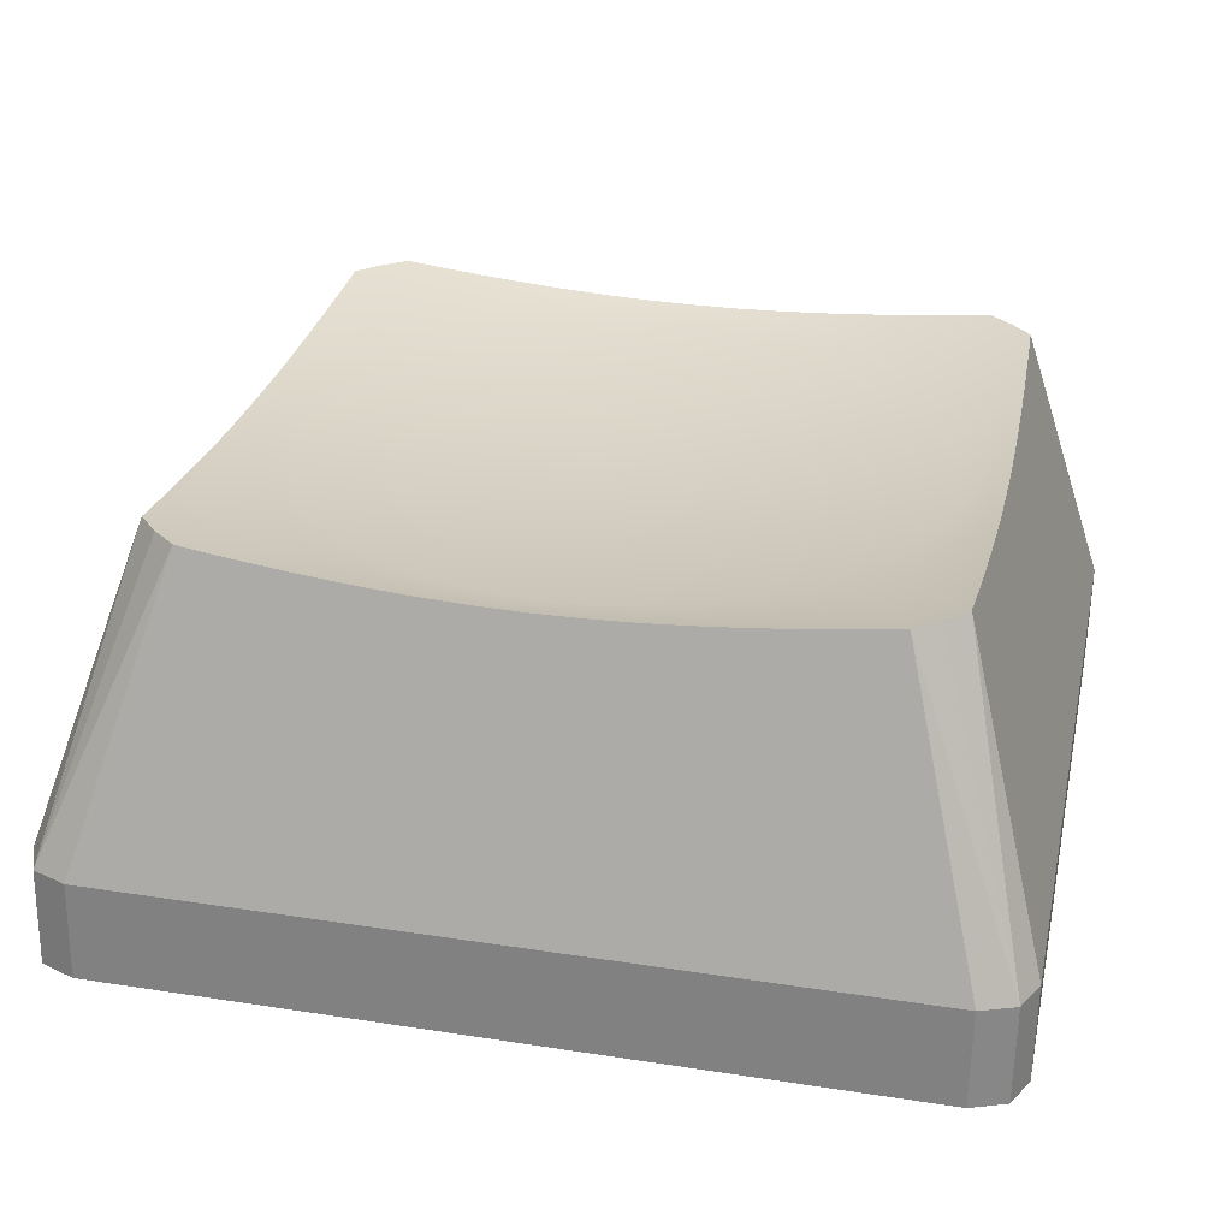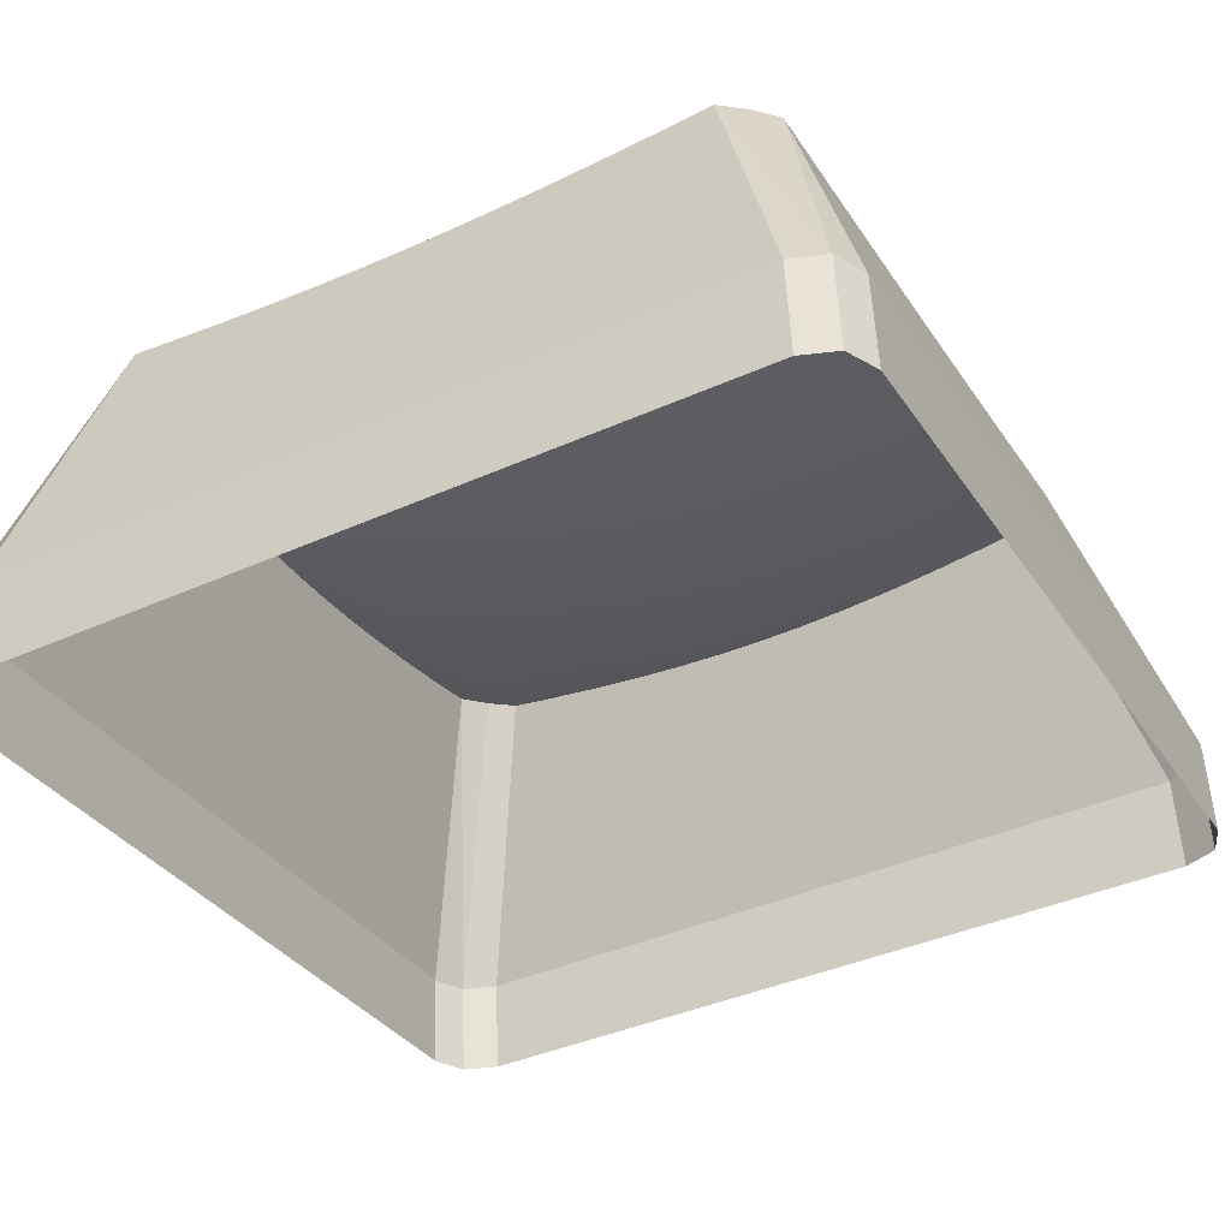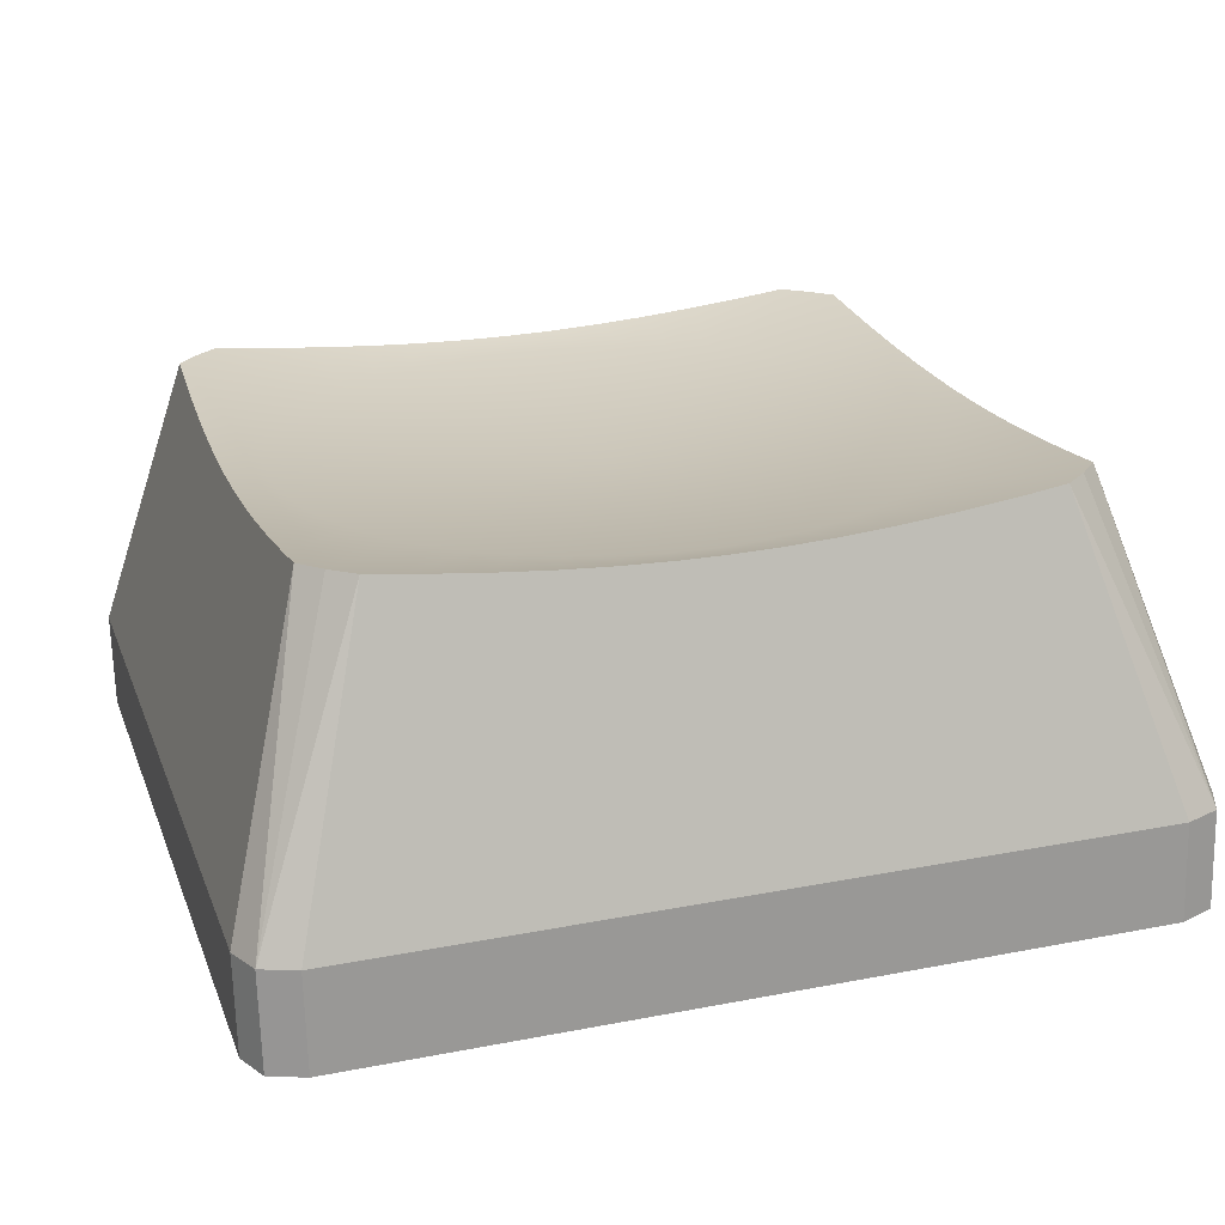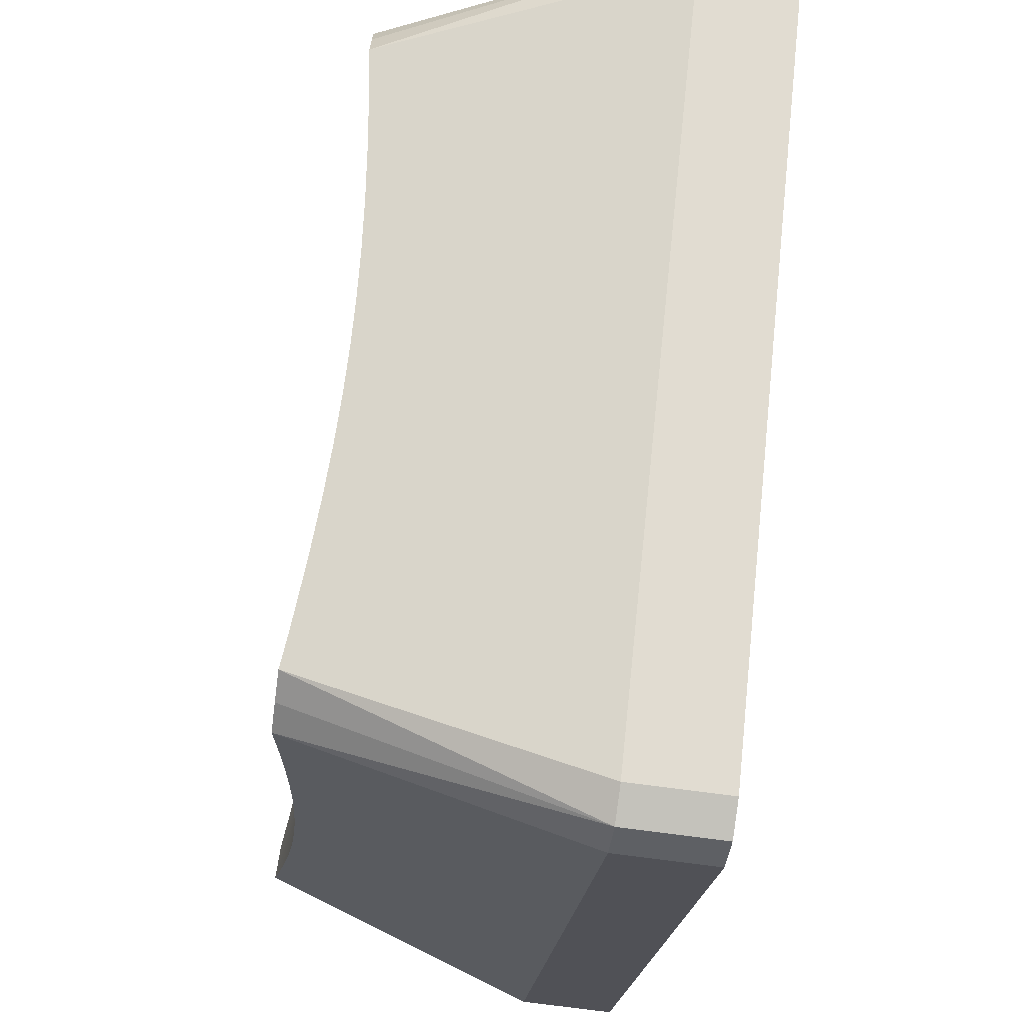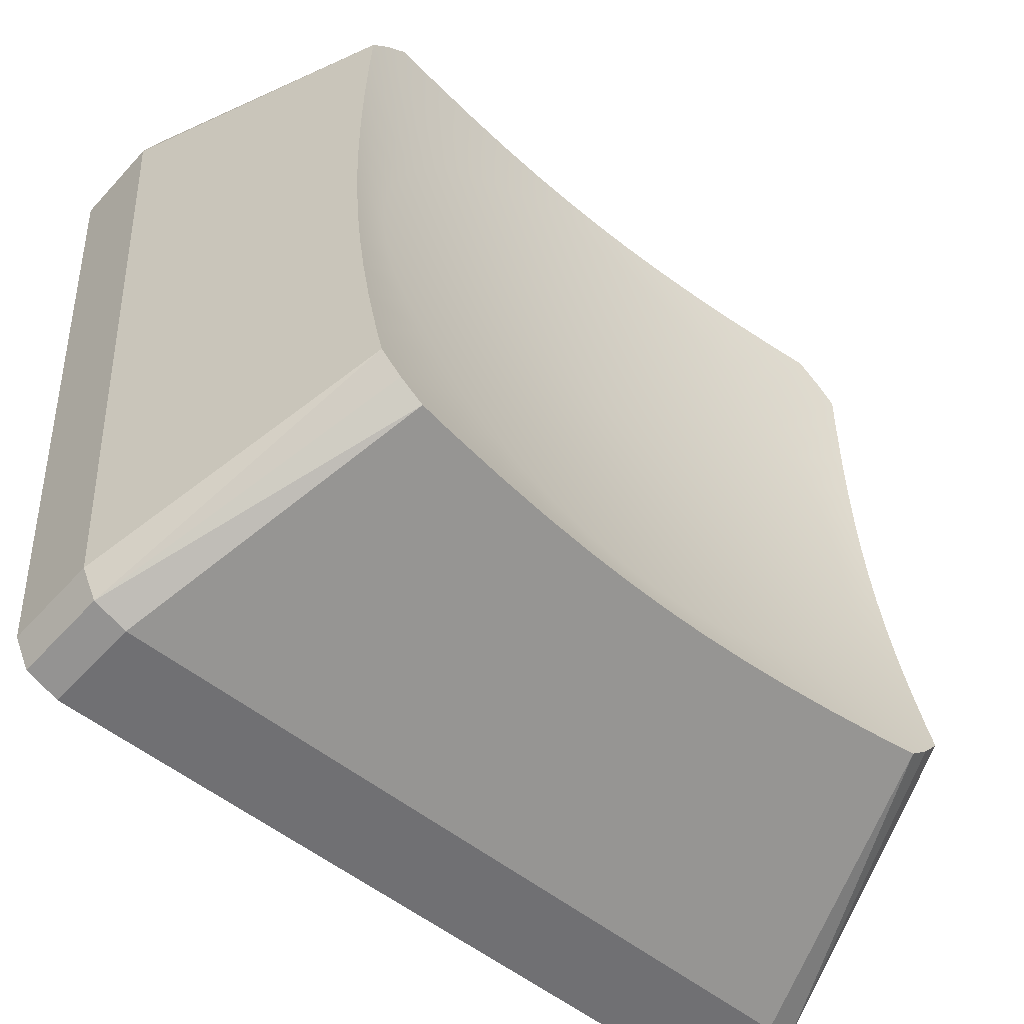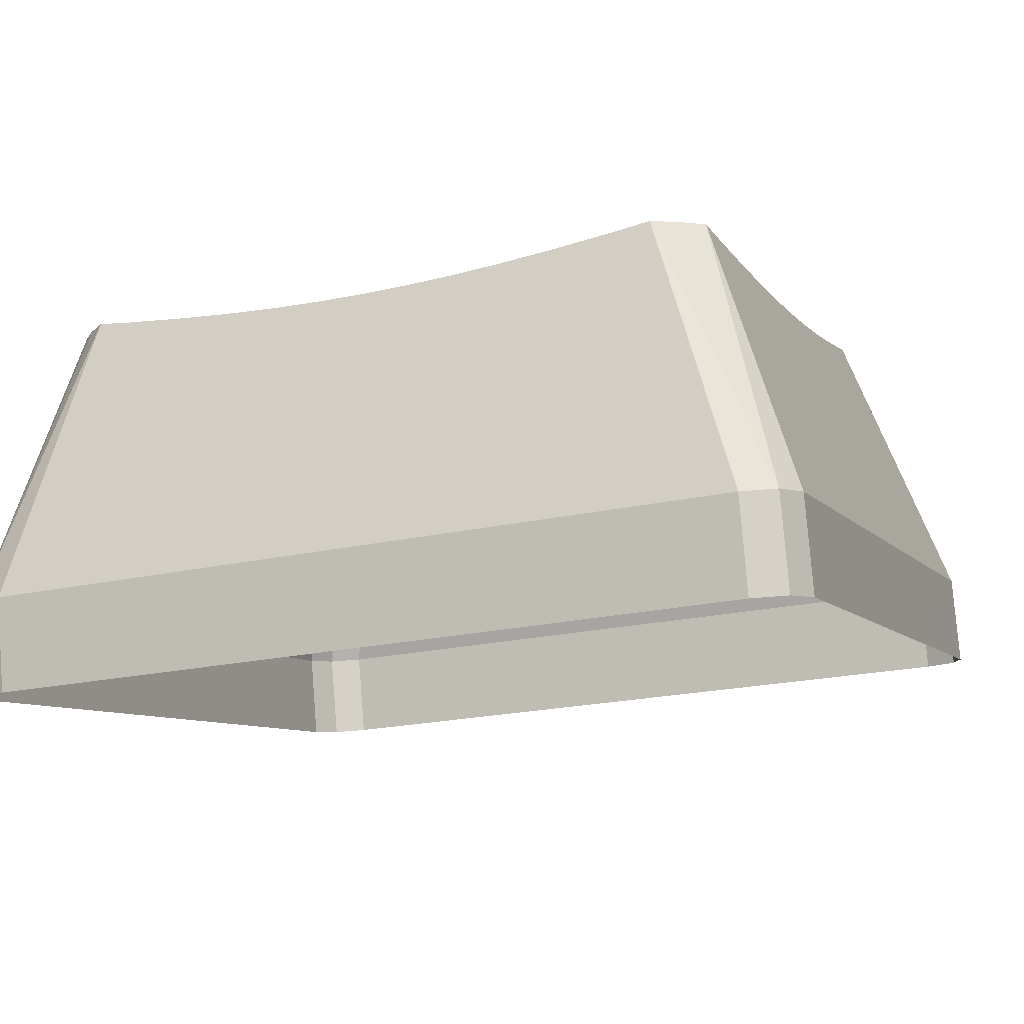
<metadata>
{"format":"obj","ext":"obj","renderer":"f3d","projection":"perspective","resolution":1024,"background":"white","views":[{"elev":32.4,"azim":-167.8,"up":"+Y"},{"elev":-40.1,"azim":29.0,"up":"+Y"},{"elev":26.1,"azim":162.9,"up":"+Y"},{"elev":69.3,"azim":-83.9,"up":"+Z"},{"elev":-51.1,"azim":138.0,"up":"+Z"},{"elev":-8.2,"azim":110.8,"up":"+Y"}]}
</metadata>
<code>
o Group12/mesh28/mesh28-geometry#mesh28-geometry
v -0.02866 0.03556 0.1238
v -0.02015 0.009942 0.113
v -0.0308 0.03572 0.1219
v -0.02679 0.03538 0.1259
v -0.02327 0.01005 0.1117
v -0.03408 0.03532 0.1217
v -0.02667 0.03468 0.1291
v -0.01886 0.009676 0.1161
v -0.02015 0.001161 0.1123
v -0.03819 0.03208 0.133
v -0.03571 0.03184 0.1358
v -0.02327 0.001271 0.111
v -0.04002 0.03471 0.1215
v -0.04102 0.03229 0.1305
v -0.03362 0.03157 0.1389
v -0.02648 0.03355 0.135
v -0.01886 0.000895 0.1154
v -0.09378 0.01005 0.1117
v -0.0452 0.03429 0.1213
v -0.05852 0.02846 0.1531
v -0.02635 0.03268 0.1401
v -0.01886 0.003653 0.1864
v -0.09378 0.001271 0.111
v -0.08625 0.03572 0.1219
v -0.04988 0.03401 0.1212
v -0.04414 0.03247 0.1285
v -0.03195 0.03128 0.1423
v -0.02627 0.032 0.1447
v -0.01886 -0.005128 0.1856
v -0.02679 0.03064 0.1811
v -0.09689 0.009942 0.113
v -0.08296 0.03532 0.1217
v -0.05427 0.03386 0.1212
v -0.04752 0.03261 0.1268
v -0.03074 0.03097 0.1459
v -0.02622 0.03146 0.1491
v -0.02015 0.003387 0.1895
v -0.02667 0.03051 0.1778
v -0.09689 0.001161 0.1123
v -0.07886 0.03208 0.133
v -0.07702 0.03471 0.1215
v -0.08838 0.03556 0.1238
v -0.05852 0.03381 0.1211
v -0.05108 0.03271 0.1256
v -0.03001 0.03066 0.1495
v -0.0262 0.03104 0.1533
v -0.02015 -0.005394 0.1887
v -0.02648 0.03039 0.1718
v -0.02866 0.03046 0.1833
v -0.09818 0.000895 0.1154
v -0.07603 0.03229 0.1305
v -0.07185 0.03429 0.1213
v -0.09025 0.03538 0.1259
v -0.06278 0.03386 0.1212
v -0.05477 0.03277 0.1249
v -0.02976 0.03034 0.1533
v -0.02622 0.03073 0.1576
v -0.02327 -0.005504 0.19
v -0.02635 0.0304 0.1667
v -0.03362 0.02911 0.1676
v -0.03571 0.02884 0.1707
v -0.0308 0.0303 0.1851
v -0.09818 0.009676 0.1161
v -0.08134 0.03184 0.1358
v -0.0729 0.03247 0.1285
v -0.06717 0.03401 0.1212
v -0.06228 0.03277 0.1249
v -0.05852 0.0328 0.1246
v -0.03001 0.03002 0.157
v -0.02627 0.03052 0.162
v -0.02327 0.003277 0.1908
v -0.03195 0.0294 0.1642
v -0.03819 0.0286 0.1735
v -0.03408 0.02988 0.1852
v -0.09818 -0.005128 0.1856
v -0.06953 0.03261 0.1268
v -0.09037 0.03468 0.1291
v -0.06597 0.03271 0.1256
v -0.03074 0.0297 0.1607
v -0.09378 -0.005504 0.19
v -0.09378 0.003277 0.1908
v -0.09818 0.003653 0.1864
v -0.08343 0.03157 0.1389
v -0.09056 0.03355 0.135
v -0.04102 0.02839 0.176
v -0.04002 0.02924 0.1853
v -0.09689 -0.005394 0.1887
v -0.09025 0.03064 0.1811
v -0.08509 0.03128 0.1423
v -0.09069 0.03268 0.1401
v -0.04414 0.02821 0.1781
v -0.0452 0.02879 0.1854
v -0.09689 0.003387 0.1895
v -0.09037 0.03051 0.1778
v -0.0863 0.03097 0.1459
v -0.09078 0.032 0.1447
v -0.04752 0.02807 0.1797
v -0.04988 0.0285 0.1855
v -0.08134 0.02884 0.1707
v -0.09056 0.03039 0.1718
v -0.08838 0.03046 0.1833
v -0.08704 0.03066 0.1495
v -0.09083 0.03146 0.1491
v -0.08625 0.0303 0.1851
v -0.05108 0.02797 0.181
v -0.05427 0.02834 0.1855
v -0.08343 0.02911 0.1676
v -0.09069 0.0304 0.1667
v -0.08728 0.03034 0.1533
v -0.09084 0.03104 0.1533
v -0.08296 0.02988 0.1852
v -0.05477 0.0279 0.1817
v -0.05852 0.02828 0.1855
v -0.07886 0.0286 0.1735
v -0.08509 0.0294 0.1642
v -0.09078 0.03052 0.162
v -0.08704 0.03002 0.157
v -0.09083 0.03073 0.1576
v -0.07702 0.02924 0.1853
v -0.05852 0.02788 0.1819
v -0.06278 0.02834 0.1855
v -0.0863 0.0297 0.1607
v -0.07185 0.02879 0.1854
v -0.07603 0.02839 0.176
v -0.06228 0.0279 0.1817
v -0.06717 0.0285 0.1855
v -0.0729 0.02821 0.1781
v -0.06597 0.02797 0.181
v -0.06953 0.02807 0.1797
f 1 2 3
f 3 2 1
f 2 1 4
f 4 1 2
f 3 2 5
f 5 2 3
f 6 1 3
f 3 1 6
f 1 7 4
f 4 7 1
f 2 4 8
f 8 4 2
f 9 5 2
f 2 5 9
f 5 6 3
f 3 6 5
f 6 10 1
f 1 10 6
f 1 11 7
f 7 11 1
f 7 8 4
f 4 8 7
f 8 9 2
f 2 9 8
f 5 9 12
f 12 9 5
f 6 5 13
f 13 5 6
f 10 6 14
f 14 6 10
f 11 1 10
f 10 1 11
f 15 7 11
f 11 7 15
f 16 8 7
f 7 8 16
f 9 8 17
f 17 8 9
f 12 18 5
f 5 18 12
f 13 5 19
f 19 5 13
f 13 14 6
f 6 14 13
f 10 14 20
f 20 14 10
f 11 10 20
f 20 10 11
f 7 15 16
f 16 15 7
f 15 11 20
f 20 11 15
f 21 8 16
f 16 8 21
f 22 17 8
f 8 17 22
f 18 12 23
f 23 12 18
f 24 5 18
f 18 5 24
f 19 5 25
f 25 5 19
f 19 26 13
f 13 26 19
f 14 13 26
f 26 13 14
f 14 26 20
f 20 26 14
f 27 16 15
f 15 16 27
f 27 15 20
f 20 15 27
f 28 8 21
f 21 8 28
f 16 27 21
f 21 27 16
f 17 22 29
f 29 22 17
f 8 30 22
f 22 30 8
f 23 31 18
f 18 31 23
f 5 24 32
f 32 24 5
f 24 18 31
f 31 18 24
f 25 5 33
f 33 5 25
f 25 34 19
f 19 34 25
f 26 19 34
f 34 19 26
f 26 34 20
f 20 34 26
f 35 27 20
f 20 27 35
f 36 8 28
f 28 8 36
f 21 35 28
f 28 35 21
f 35 21 27
f 27 21 35
f 37 29 22
f 22 29 37
f 30 8 38
f 38 8 30
f 30 37 22
f 22 37 30
f 31 23 39
f 39 23 31
f 24 40 32
f 32 40 24
f 5 32 41
f 41 32 5
f 24 31 42
f 42 31 24
f 33 5 43
f 43 5 33
f 33 44 25
f 25 44 33
f 34 25 44
f 44 25 34
f 34 44 20
f 20 44 34
f 45 35 20
f 20 35 45
f 46 8 36
f 36 8 46
f 28 45 36
f 36 45 28
f 45 28 35
f 35 28 45
f 29 37 47
f 47 37 29
f 38 8 48
f 48 8 38
f 38 49 30
f 30 49 38
f 30 49 37
f 37 49 30
f 50 31 39
f 39 31 50
f 40 24 42
f 42 24 40
f 32 40 51
f 51 40 32
f 51 41 32
f 32 41 51
f 5 41 52
f 52 41 5
f 31 53 42
f 42 53 31
f 5 54 43
f 43 54 5
f 43 55 33
f 33 55 43
f 44 33 55
f 55 33 44
f 44 55 20
f 20 55 44
f 56 45 20
f 20 45 56
f 57 8 46
f 46 8 57
f 36 56 46
f 46 56 36
f 56 36 45
f 45 36 56
f 37 58 47
f 47 58 37
f 48 8 59
f 59 8 48
f 60 38 48
f 48 38 60
f 61 49 38
f 38 49 61
f 62 37 49
f 49 37 62
f 31 50 63
f 63 50 31
f 42 64 40
f 40 64 42
f 20 51 40
f 40 51 20
f 41 51 65
f 65 51 41
f 65 52 41
f 41 52 65
f 5 52 66
f 66 52 5
f 31 63 53
f 53 63 31
f 53 64 42
f 42 64 53
f 5 66 54
f 54 66 5
f 67 43 54
f 54 43 67
f 55 43 68
f 68 43 55
f 55 68 20
f 20 68 55
f 56 20 69
f 69 20 56
f 70 8 57
f 57 8 70
f 56 57 46
f 46 57 56
f 58 37 71
f 71 37 58
f 59 8 70
f 70 8 59
f 72 48 59
f 59 48 72
f 38 60 61
f 61 60 38
f 48 72 60
f 60 72 48
f 49 61 73
f 73 61 49
f 62 71 37
f 37 71 62
f 49 74 62
f 62 74 49
f 75 63 50
f 50 63 75
f 20 40 64
f 64 40 20
f 20 65 51
f 51 65 20
f 52 65 76
f 76 65 52
f 76 66 52
f 52 66 76
f 63 77 53
f 53 77 63
f 64 53 77
f 77 53 64
f 78 54 66
f 66 54 78
f 43 67 68
f 68 67 43
f 54 78 67
f 67 78 54
f 68 67 20
f 20 67 68
f 69 20 79
f 79 20 69
f 57 56 69
f 69 56 57
f 69 70 57
f 57 70 69
f 71 80 58
f 58 80 71
f 79 59 70
f 70 59 79
f 59 79 72
f 72 79 59
f 60 20 61
f 61 20 60
f 72 20 60
f 60 20 72
f 61 20 73
f 73 20 61
f 73 74 49
f 49 74 73
f 62 81 71
f 71 81 62
f 81 62 74
f 74 62 81
f 63 75 82
f 82 75 63
f 20 64 83
f 83 64 20
f 20 76 65
f 65 76 20
f 66 76 78
f 78 76 66
f 63 84 77
f 77 84 63
f 77 83 64
f 64 83 77
f 20 67 78
f 78 67 20
f 79 20 72
f 72 20 79
f 70 69 79
f 79 69 70
f 80 71 81
f 81 71 80
f 73 20 85
f 85 20 73
f 74 73 85
f 85 73 74
f 81 74 86
f 86 74 81
f 87 82 75
f 75 82 87
f 88 63 82
f 82 63 88
f 20 83 89
f 89 83 20
f 20 78 76
f 76 78 20
f 63 90 84
f 84 90 63
f 83 77 84
f 84 77 83
f 81 87 80
f 80 87 81
f 85 20 91
f 91 20 85
f 85 86 74
f 74 86 85
f 81 86 92
f 92 86 81
f 82 87 93
f 93 87 82
f 63 88 94
f 94 88 63
f 88 82 93
f 93 82 88
f 84 89 83
f 83 89 84
f 20 89 95
f 95 89 20
f 63 96 90
f 90 96 63
f 89 84 90
f 90 84 89
f 87 81 93
f 93 81 87
f 91 20 97
f 97 20 91
f 86 85 91
f 91 85 86
f 91 92 86
f 86 92 91
f 81 92 98
f 98 92 81
f 88 99 94
f 94 99 88
f 63 94 100
f 100 94 63
f 88 93 101
f 101 93 88
f 90 95 89
f 89 95 90
f 20 95 102
f 102 95 20
f 63 103 96
f 96 103 63
f 95 90 96
f 96 90 95
f 104 93 81
f 81 93 104
f 97 20 105
f 105 20 97
f 92 91 97
f 97 91 92
f 97 98 92
f 92 98 97
f 81 98 106
f 106 98 81
f 99 88 101
f 101 88 99
f 107 94 99
f 99 94 107
f 94 107 100
f 100 107 94
f 63 100 108
f 108 100 63
f 101 93 104
f 104 93 101
f 96 102 95
f 95 102 96
f 20 102 109
f 109 102 20
f 63 110 103
f 103 110 63
f 102 96 103
f 103 96 102
f 81 111 104
f 104 111 81
f 105 20 112
f 112 20 105
f 98 97 105
f 105 97 98
f 105 106 98
f 98 106 105
f 81 106 113
f 113 106 81
f 99 101 114
f 114 101 99
f 20 107 99
f 99 107 20
f 115 100 107
f 107 100 115
f 100 115 108
f 108 115 100
f 63 108 116
f 116 108 63
f 104 114 101
f 101 114 104
f 103 109 102
f 102 109 103
f 20 109 117
f 117 109 20
f 63 118 110
f 110 118 63
f 109 103 110
f 110 103 109
f 111 81 119
f 119 81 111
f 114 104 111
f 111 104 114
f 112 20 120
f 120 20 112
f 106 105 112
f 112 105 106
f 112 113 106
f 106 113 112
f 121 81 113
f 113 81 121
f 20 99 114
f 114 99 20
f 20 115 107
f 107 115 20
f 122 108 115
f 115 108 122
f 108 122 116
f 116 122 108
f 63 116 118
f 118 116 63
f 109 118 117
f 117 118 109
f 20 117 122
f 122 117 20
f 118 109 110
f 110 109 118
f 119 81 123
f 123 81 119
f 119 124 111
f 111 124 119
f 114 111 124
f 124 111 114
f 20 125 120
f 120 125 20
f 113 112 120
f 120 112 113
f 126 81 121
f 121 81 126
f 113 125 121
f 121 125 113
f 20 114 124
f 124 114 20
f 20 122 115
f 115 122 20
f 117 116 122
f 122 116 117
f 116 117 118
f 118 117 116
f 123 81 126
f 126 81 123
f 123 127 119
f 119 127 123
f 124 119 127
f 127 119 124
f 20 128 125
f 125 128 20
f 125 113 120
f 120 113 125
f 121 128 126
f 126 128 121
f 128 121 125
f 125 121 128
f 20 124 127
f 127 124 20
f 126 129 123
f 123 129 126
f 127 123 129
f 129 123 127
f 20 129 128
f 128 129 20
f 129 126 128
f 128 126 129
f 20 127 129
f 129 127 20

</code>
